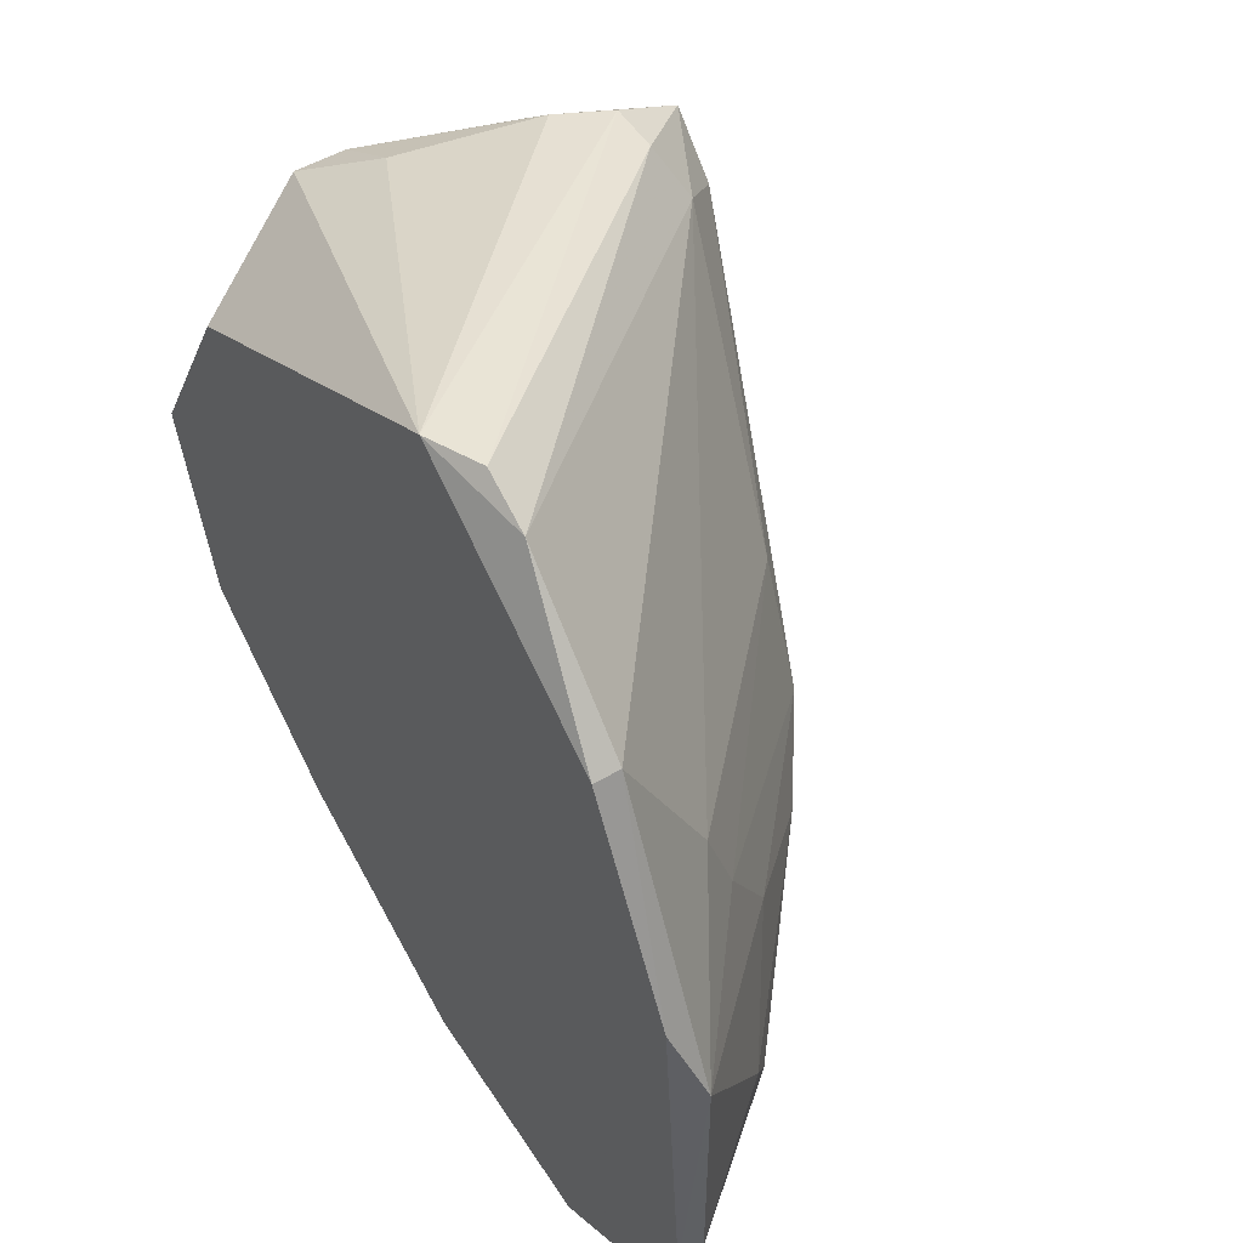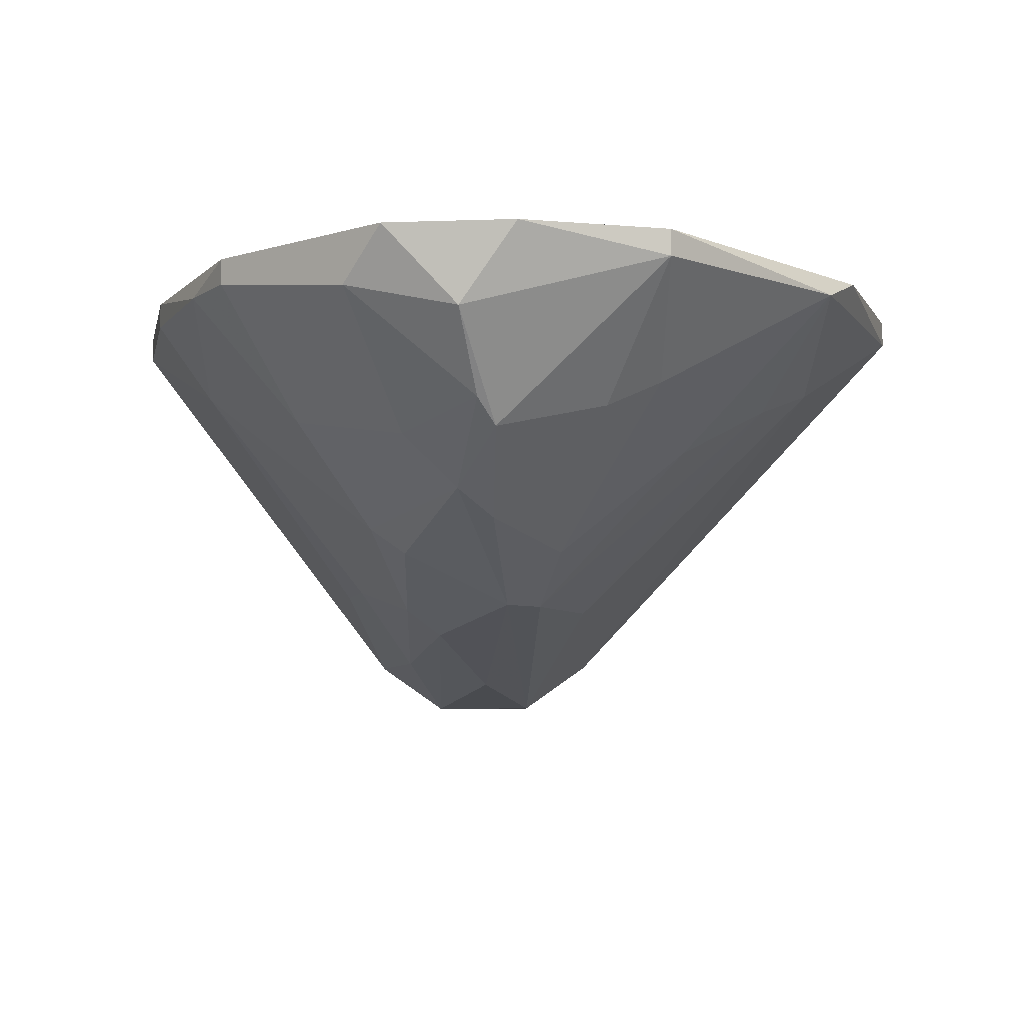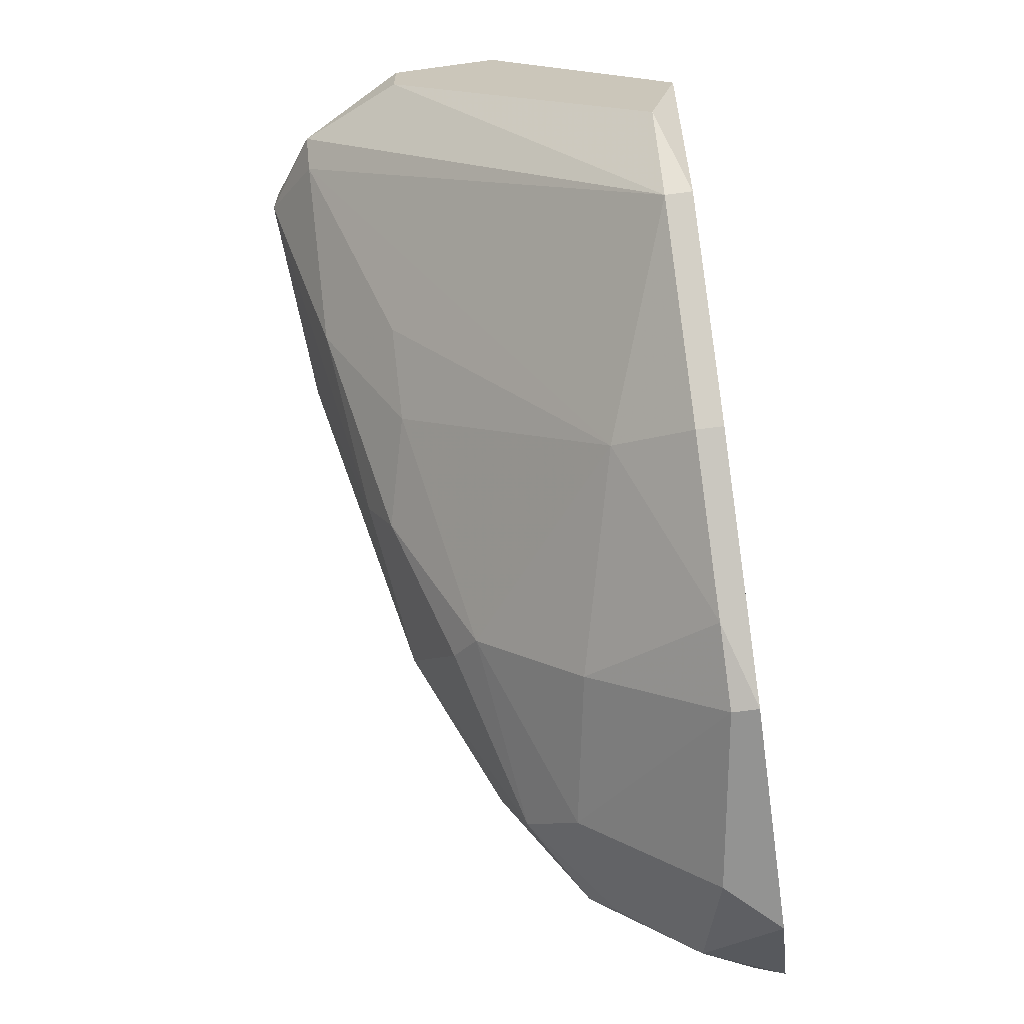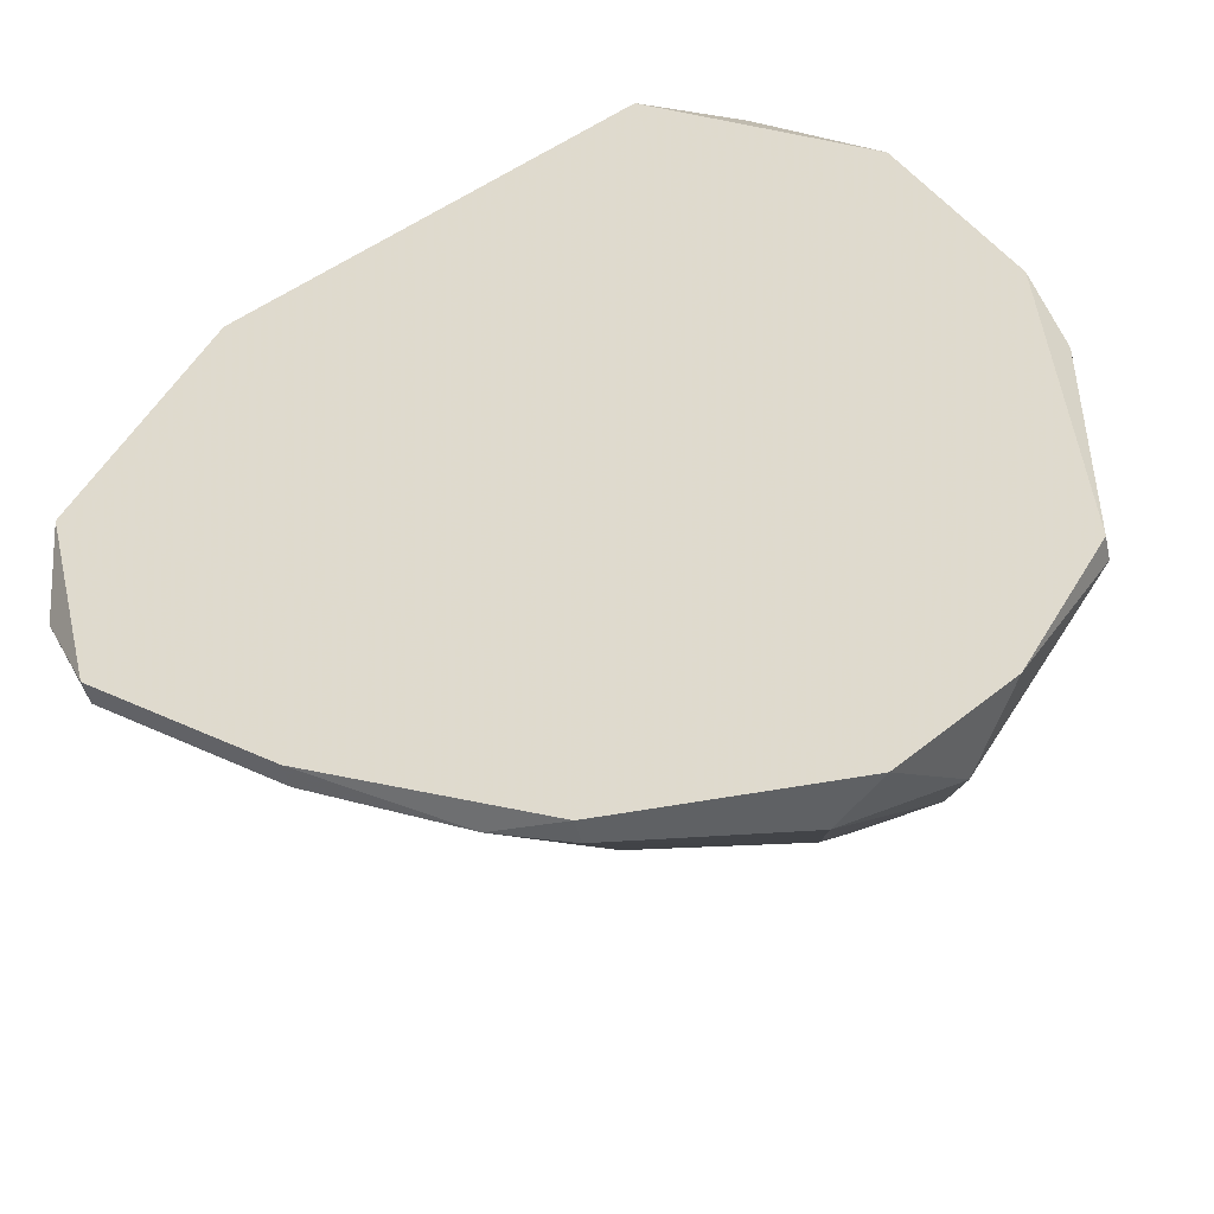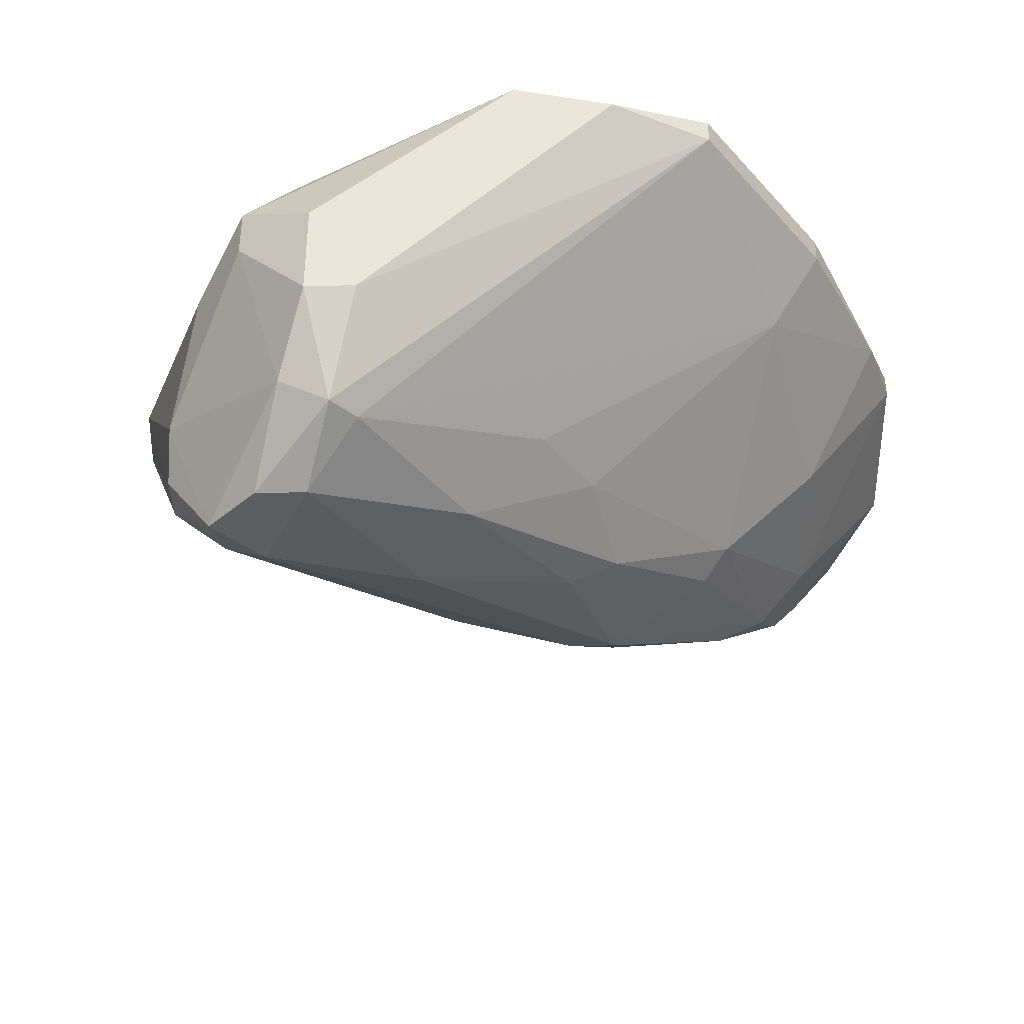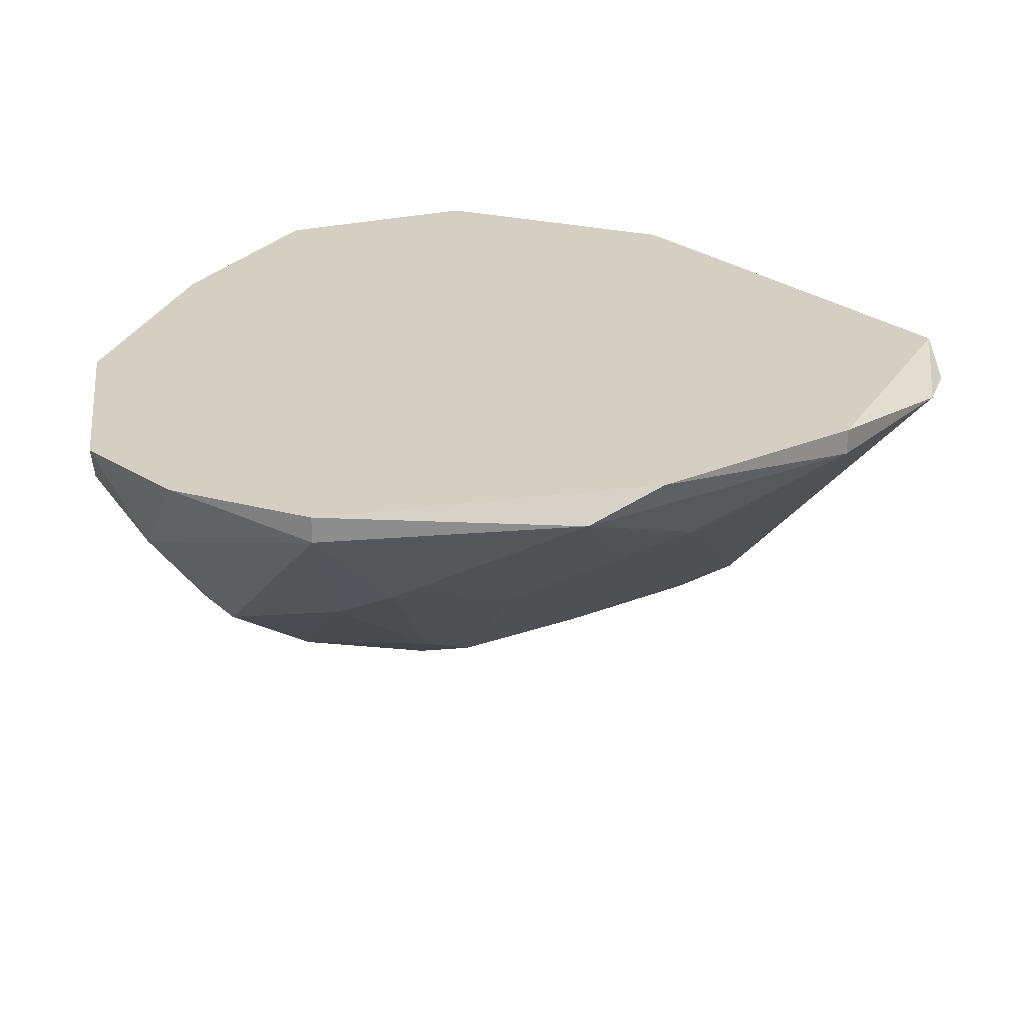
<metadata>
{"format":"obj","ext":"obj","renderer":"f3d","projection":"perspective","resolution":1024,"background":"white","views":[{"elev":52.1,"azim":57.9,"up":"+Y"},{"elev":-5.9,"azim":43.4,"up":"+Z"},{"elev":-66.6,"azim":-82.2,"up":"+Y"},{"elev":-46.0,"azim":12.9,"up":"+Y"},{"elev":-38.7,"azim":-88.6,"up":"+Z"},{"elev":25.7,"azim":82.3,"up":"+Z"}]}
</metadata>
<code>
v 0.0257 0.00658 -0.03679
v 0.0257 -0.005725 -0.03679
v 0.0257 -0.006843 -0.03567
v 0.03241 -0.002368 -0.03008
v 0.03241 -0.002368 -0.02896
v 0.03241 0.008806 -0.03008
v 0.003336 0.00658 -0.04238
v 0.003336 0.02335 -0.04462
v -0.002255 0.0144 -0.04574
v 0.03129 0.01217 -0.02896
v -0.003376 -0.001253 -0.03008
v -0.003376 -0.001253 -0.02896
v -0.003376 0.01552 -0.04574
v -0.003376 0.01776 -0.04462
v -0.003376 0.01999 -0.03456
v -0.003376 0.01999 -0.03679
v 0.02234 -0.002368 -0.04014
v 0.02234 -0.01132 -0.0312
v 0.02234 -0.004606 -0.03902
v 0.02906 0.000985 -0.03456
v 0.02906 -0.007962 -0.02896
v -0.005613 0.0144 -0.04126
v -0.005613 0.007702 -0.02896
v -0.005613 0.01664 -0.04126
v -0.005613 0.01664 -0.03679
v -0.005613 0.003223 -0.03008
v 0.006693 0.004342 -0.04238
v 0.006693 0.02111 -0.04574
v 0.02794 -0.001253 -0.03567
v 0.01451 -0.002368 -0.04014
v 0.01451 -0.01132 -0.03008
v 0.01451 -0.01132 -0.02896
v 0.01451 -0.006843 -0.03567
v 0.02682 0.01104 -0.03456
v 0.02682 0.0144 -0.03344
v 0.02682 0.02111 -0.03008
v 0.02682 0.02111 -0.02896
v 0.02682 -0.009081 -0.03232
v 0.02123 0.02671 -0.03008
v 0.02123 -0.006843 -0.03679
v 0.02123 0.003223 -0.04126
v 0.004456 0.01888 -0.04797
v 0.004456 0.009925 -0.04574
v 0.004456 -0.006843 -0.03008
v 0.004456 -0.006843 -0.02896
v 0.01117 0.005461 -0.04462
v 0.01117 -0.0102 -0.03008
v 0.01117 0.003223 -0.0435
v 0.02458 -0.01132 -0.02896
v 0.01899 0.02783 -0.03008
v 0.00781 0.01217 -0.04686
v 0.002219 0.02335 -0.04238
v 0.002219 0.02111 -0.04797
v 0.01787 0.005461 -0.0435
v 0.01787 0.003223 -0.0435
v 0.01563 0.01104 -0.0435
v 0.01563 -0.001253 -0.04126
v 0.01675 0.02783 -0.02896
v 0.005573 0.02335 -0.04462
v 0.005573 -0.004606 -0.03344
v -1.8e-05 0.01888 -0.04797
v -1.8e-05 0.02223 -0.03679
v -1.8e-05 0.01664 -0.04797
v -1.8e-05 0.01776 -0.02896
f 63 51 46
f 10 58 49
f 49 58 23
f 58 15 64
f 23 58 64
f 15 23 64
f 26 23 24
f 49 23 45
f 39 36 28
f 42 28 56
f 36 10 6
f 4 20 6
f 15 58 62
f 10 49 21
f 49 31 18
f 28 36 35
f 34 56 35
f 56 28 35
f 36 6 35
f 6 34 35
f 42 55 51
f 60 30 33
f 3 19 2
f 58 8 52
f 62 58 52
f 39 28 59
f 23 15 25
f 24 23 25
f 15 24 25
f 58 10 37
f 10 36 37
f 39 58 37
f 36 39 37
f 11 26 22
f 13 11 22
f 26 24 22
f 24 13 22
f 21 49 38
f 4 21 38
f 18 3 38
f 49 18 38
f 3 2 38
f 2 4 38
f 61 42 63
f 13 61 63
f 42 51 63
f 26 11 12
f 23 26 12
f 11 45 12
f 45 23 12
f 8 58 50
f 58 39 50
f 59 8 50
f 39 59 50
f 6 10 5
f 4 6 5
f 10 21 5
f 21 4 5
f 28 42 53
f 42 61 53
f 52 8 53
f 8 59 53
f 59 28 53
f 11 60 44
f 45 11 44
f 55 42 54
f 42 56 54
f 56 34 54
f 41 55 54
f 31 49 32
f 49 45 32
f 19 55 17
f 55 41 17
f 2 19 17
f 11 13 9
f 60 11 9
f 43 7 9
f 7 60 9
f 13 63 9
f 63 43 9
f 30 19 40
f 19 3 40
f 3 18 40
f 18 31 40
f 31 33 40
f 33 30 40
f 33 31 47
f 60 33 47
f 44 60 47
f 45 44 47
f 31 32 47
f 32 45 47
f 13 24 14
f 61 13 14
f 53 61 14
f 52 53 14
f 30 60 27
f 48 30 27
f 43 48 27
f 7 43 27
f 60 7 27
f 20 4 29
f 41 20 29
f 4 2 29
f 17 41 29
f 2 17 29
f 34 6 1
f 6 20 1
f 20 41 1
f 54 34 1
f 41 54 1
f 24 15 16
f 15 62 16
f 62 52 16
f 14 24 16
f 52 14 16
f 19 30 57
f 55 19 57
f 30 48 57
f 48 55 57
f 51 55 46
f 48 43 46
f 55 48 46
f 43 63 46

</code>
